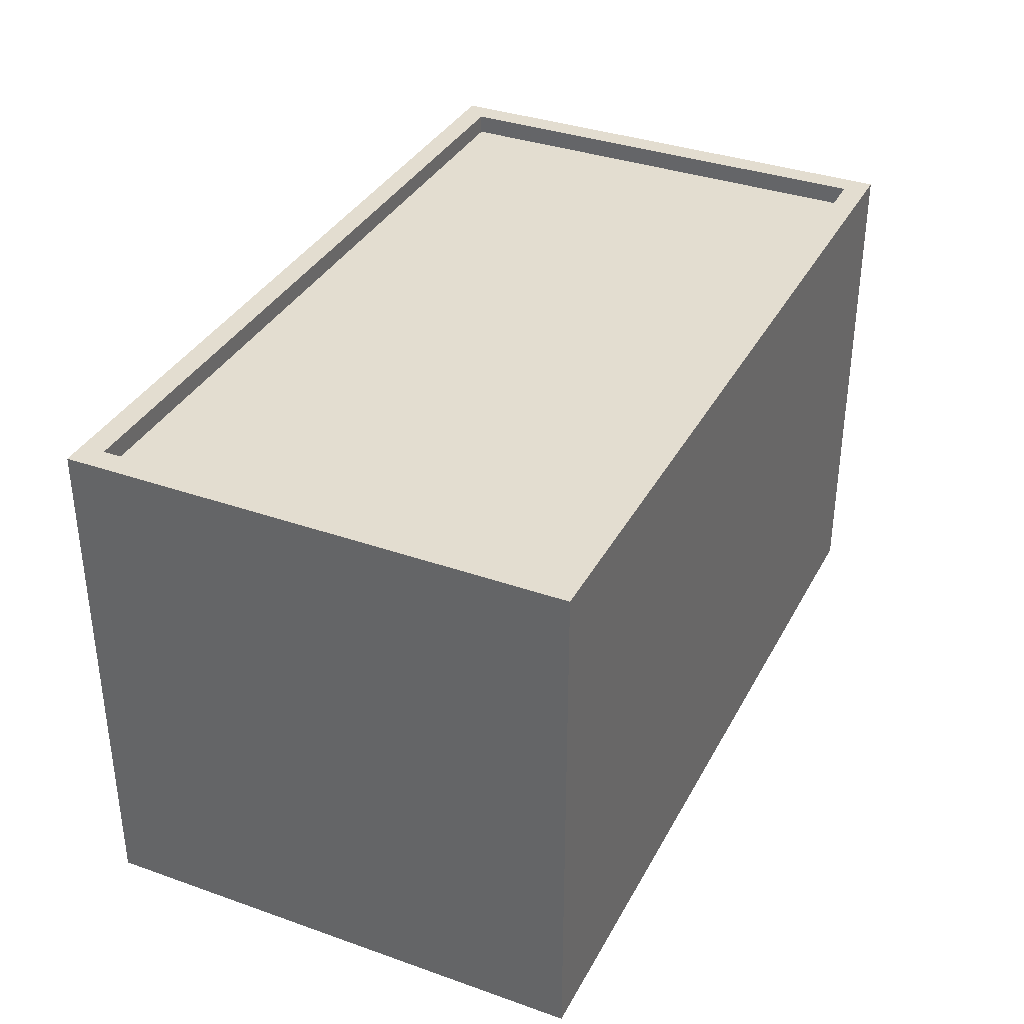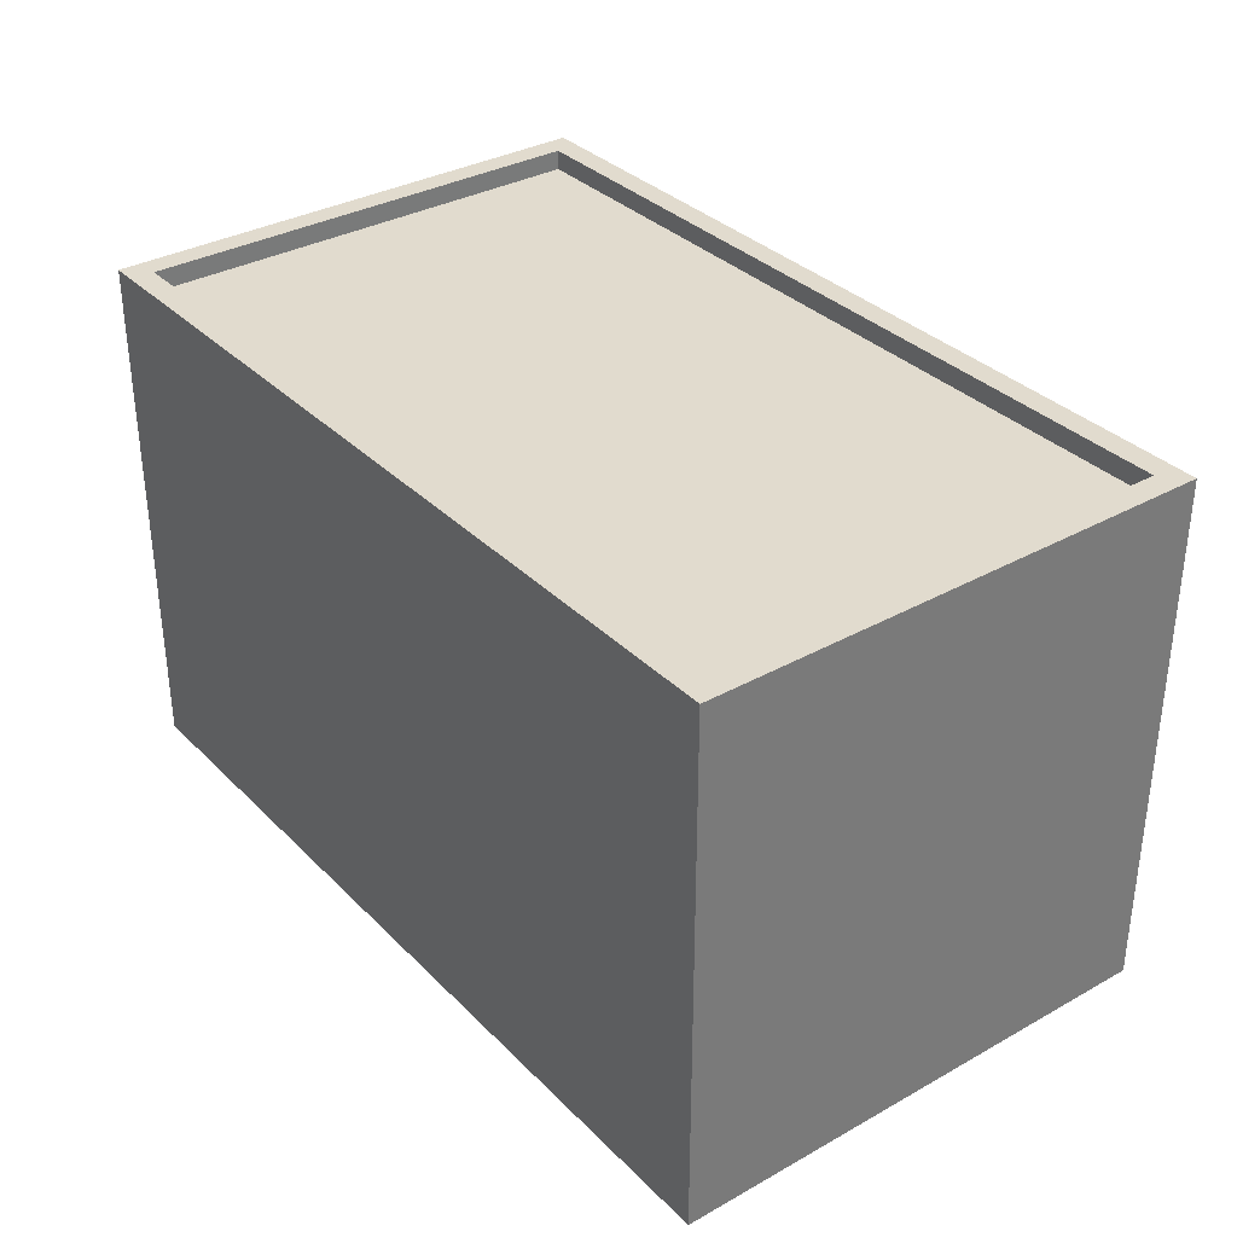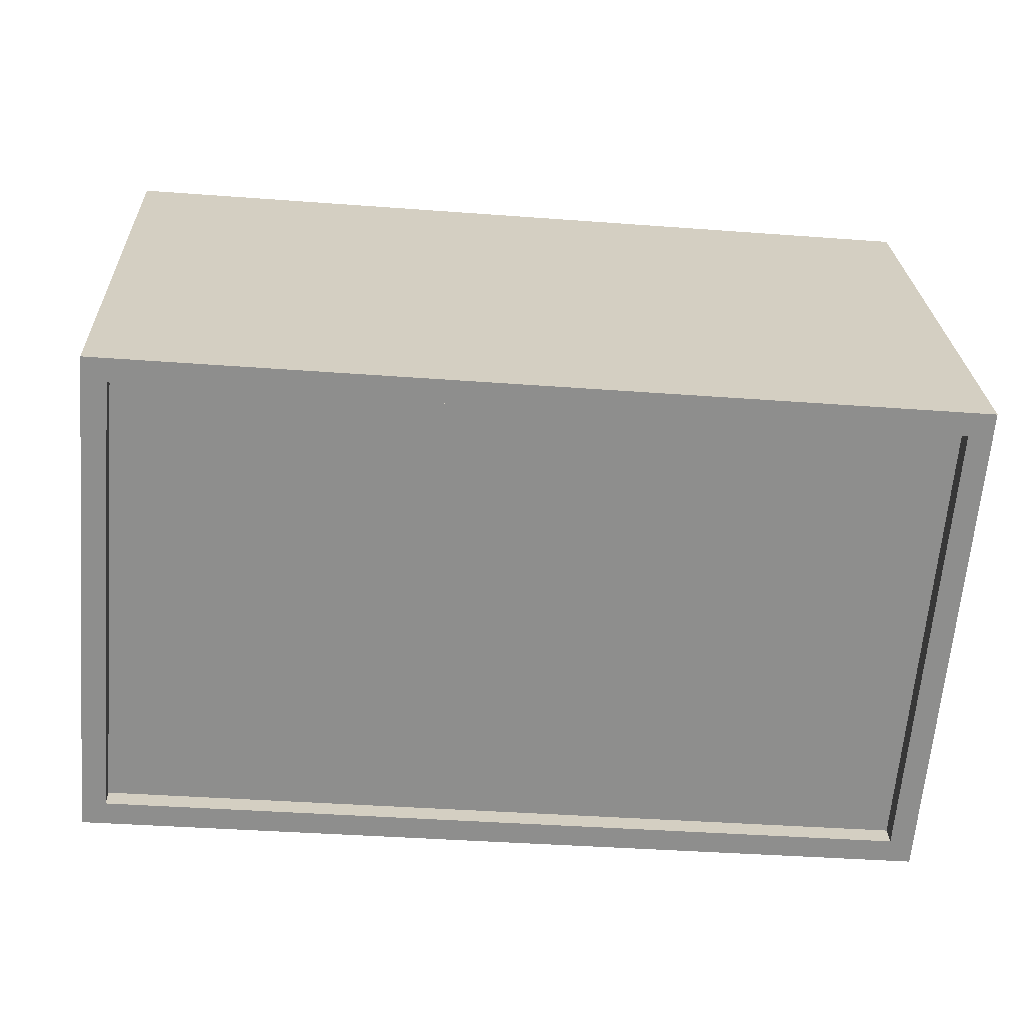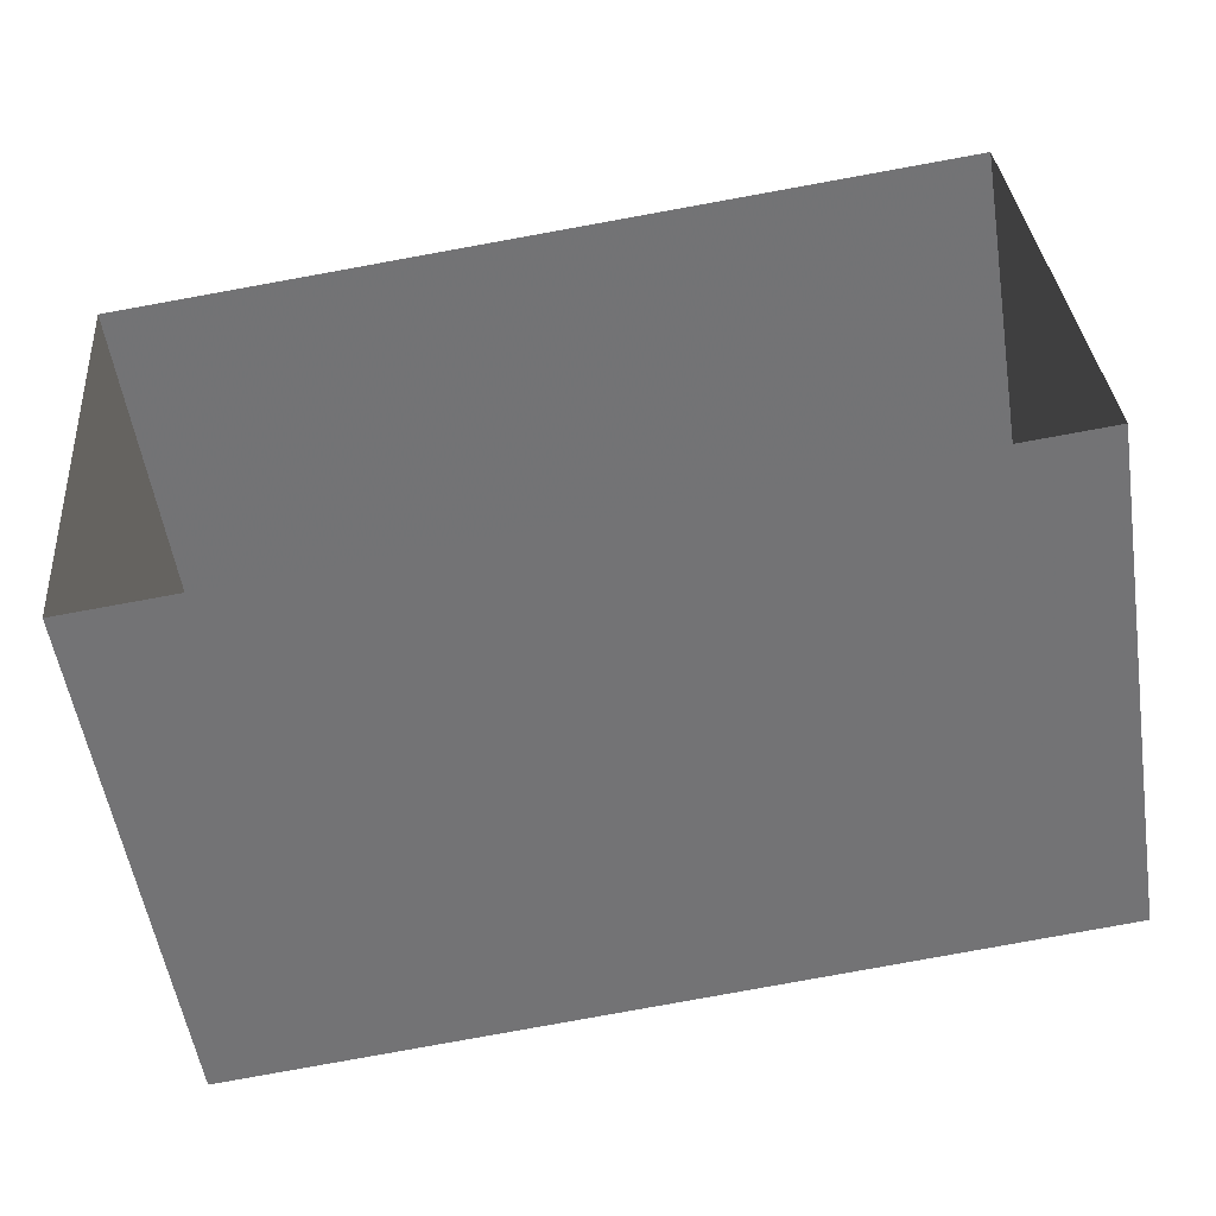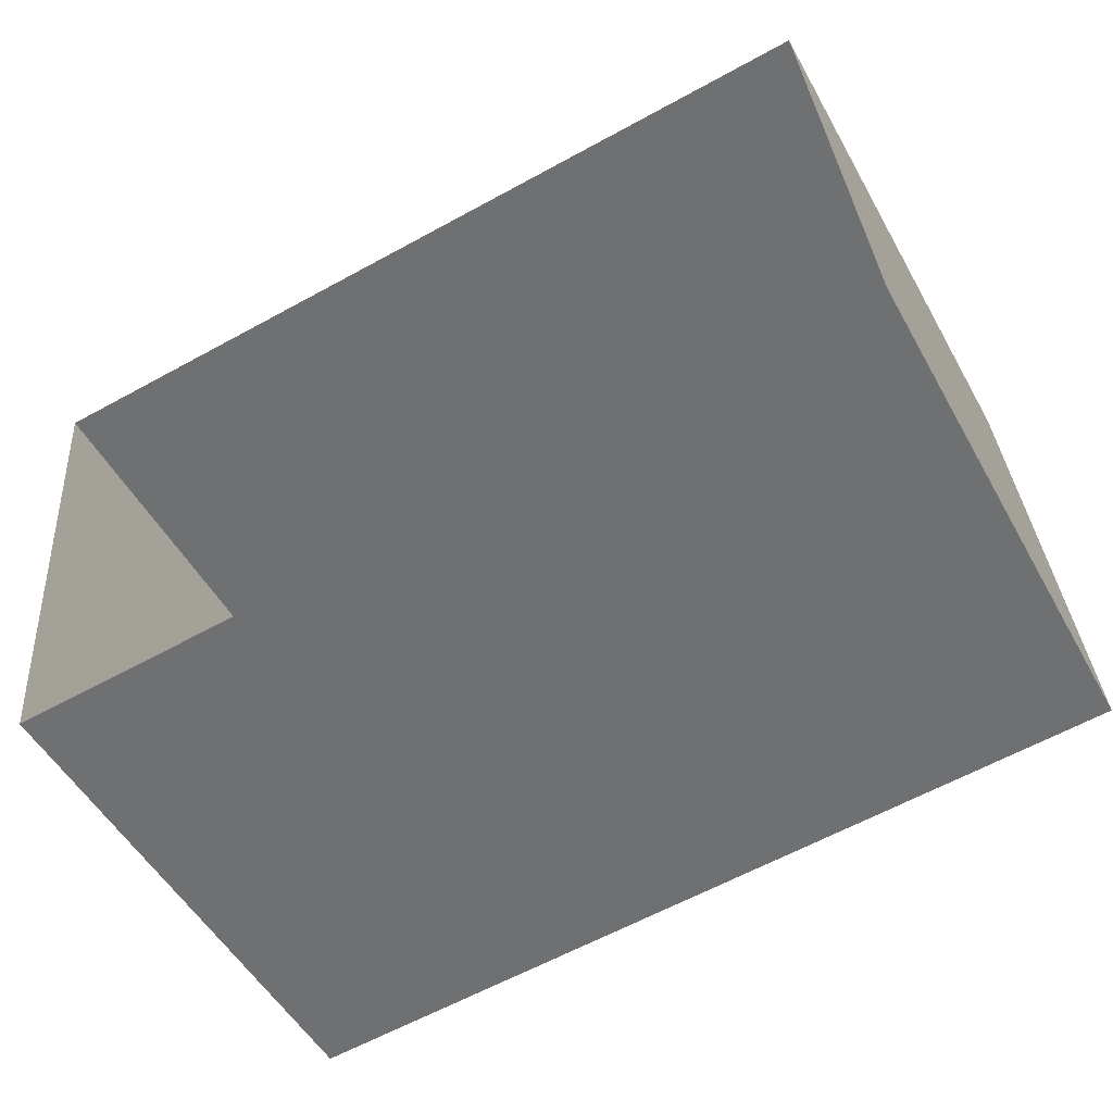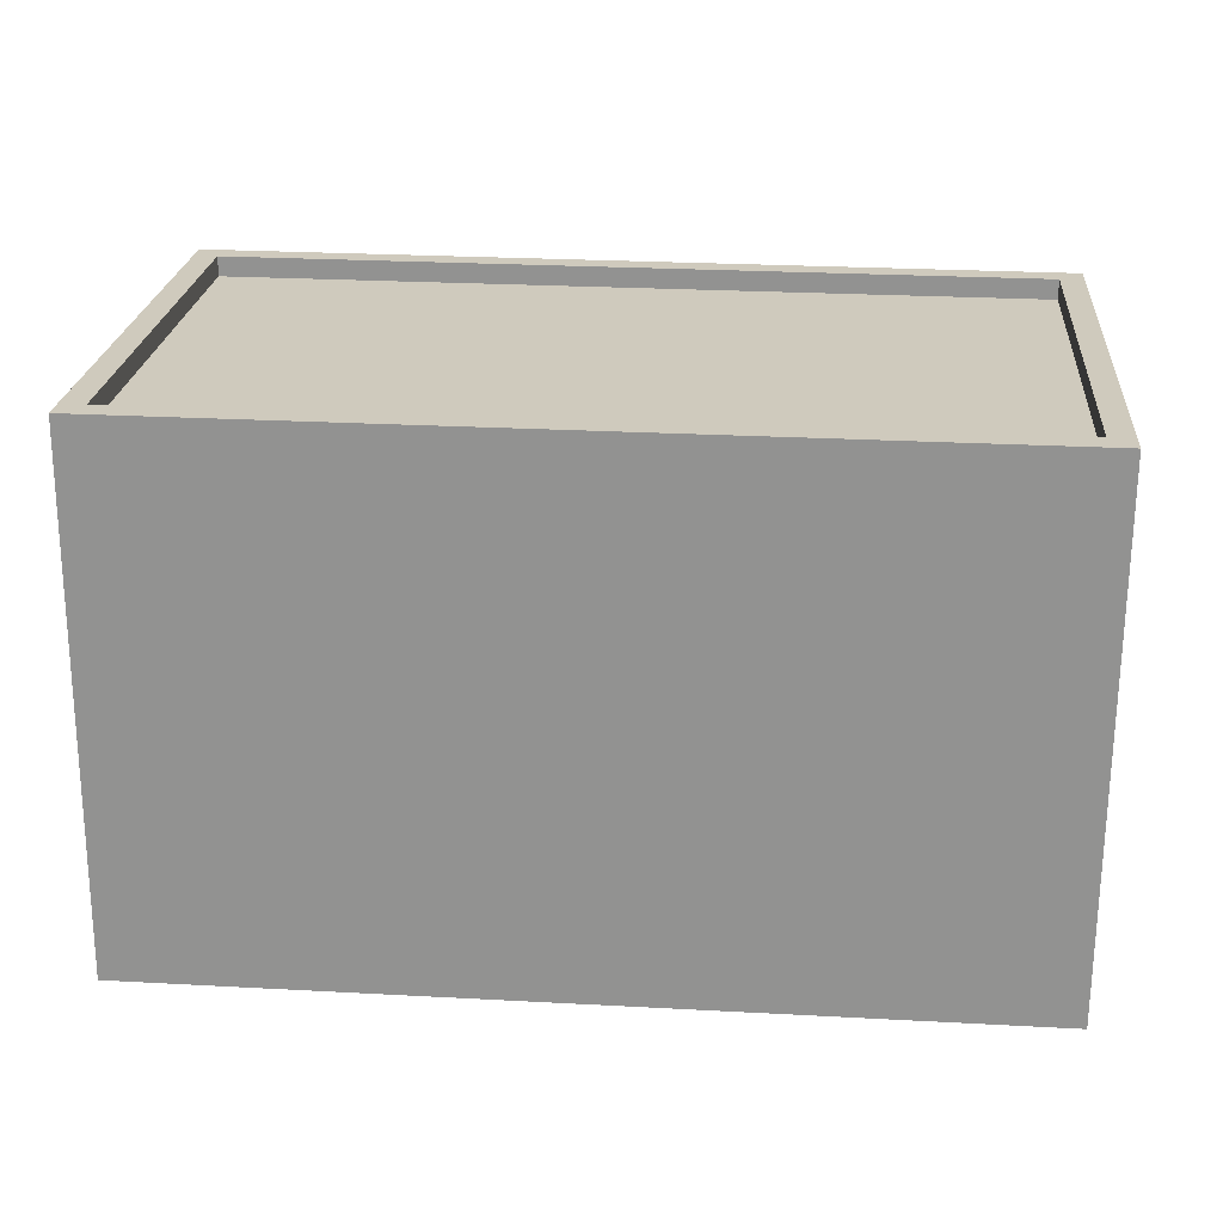
<metadata>
{"format":"obj","ext":"obj","renderer":"f3d","projection":"perspective","resolution":1024,"background":"white","views":[{"elev":35.5,"azim":-69.8,"up":"+Z"},{"elev":33.9,"azim":48.0,"up":"+Z"},{"elev":25.4,"azim":-2.3,"up":"+Y"},{"elev":-54.8,"azim":-171.0,"up":"+Y"},{"elev":-52.2,"azim":-151.3,"up":"+Y"},{"elev":-67.0,"azim":-0.3,"up":"+Y"}]}
</metadata>
<code>
v 1.226e+04 -1.545e+04 19.12
v 1.224e+04 -1.545e+04 19.12
v 1.224e+04 -1.545e+04 19.13
v 1.226e+04 -1.545e+04 19.12
v 1.225e+04 -1.545e+04 25.41
v 1.226e+04 -1.545e+04 25.41
v 1.225e+04 -1.545e+04 25.41
v 1.224e+04 -1.545e+04 25.41
v 1.226e+04 -1.545e+04 25.66
v 1.226e+04 -1.545e+04 25.66
v 1.226e+04 -1.545e+04 25.66
v 1.224e+04 -1.545e+04 25.66
v 1.224e+04 -1.545e+04 25.66
v 1.224e+04 -1.545e+04 25.66
v 1.225e+04 -1.545e+04 25.66
v 1.225e+04 -1.545e+04 25.66
f 1 2 3
f 4 1 3
f 5 6 7
f 8 5 7
f 9 10 11
f 12 13 14
f 12 11 10
f 9 11 15
f 16 12 14
f 11 12 16
f 14 13 9
f 15 14 9
f 16 8 7
f 16 14 8
f 11 7 6
f 11 16 7
f 15 6 5
f 15 11 6
f 14 5 8
f 14 15 5
f 10 4 3
f 12 10 3
f 9 1 4
f 10 9 4
f 9 2 1
f 9 13 2
f 13 3 2
f 13 12 3

</code>
